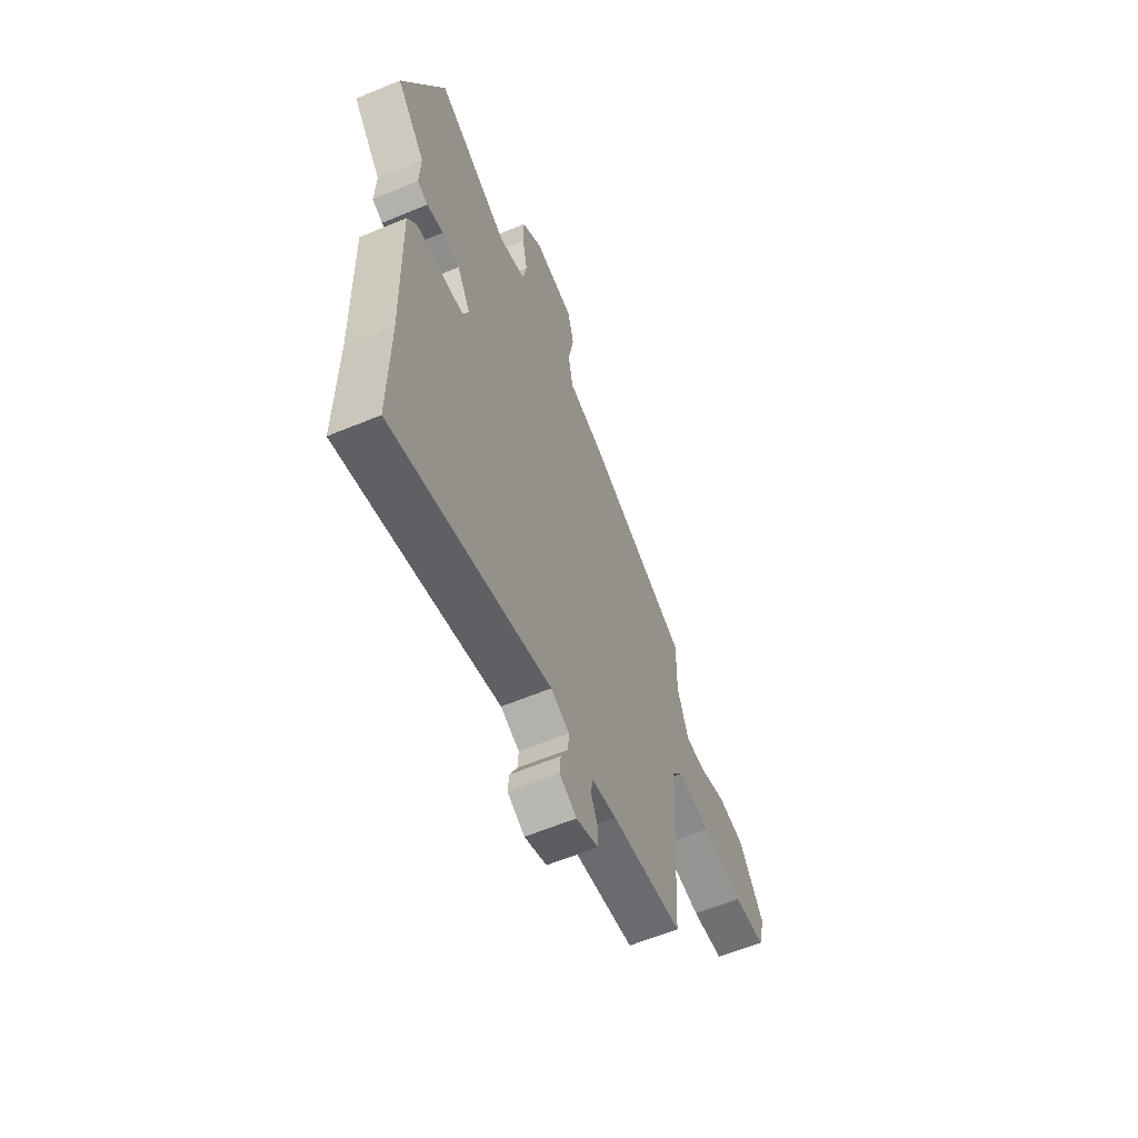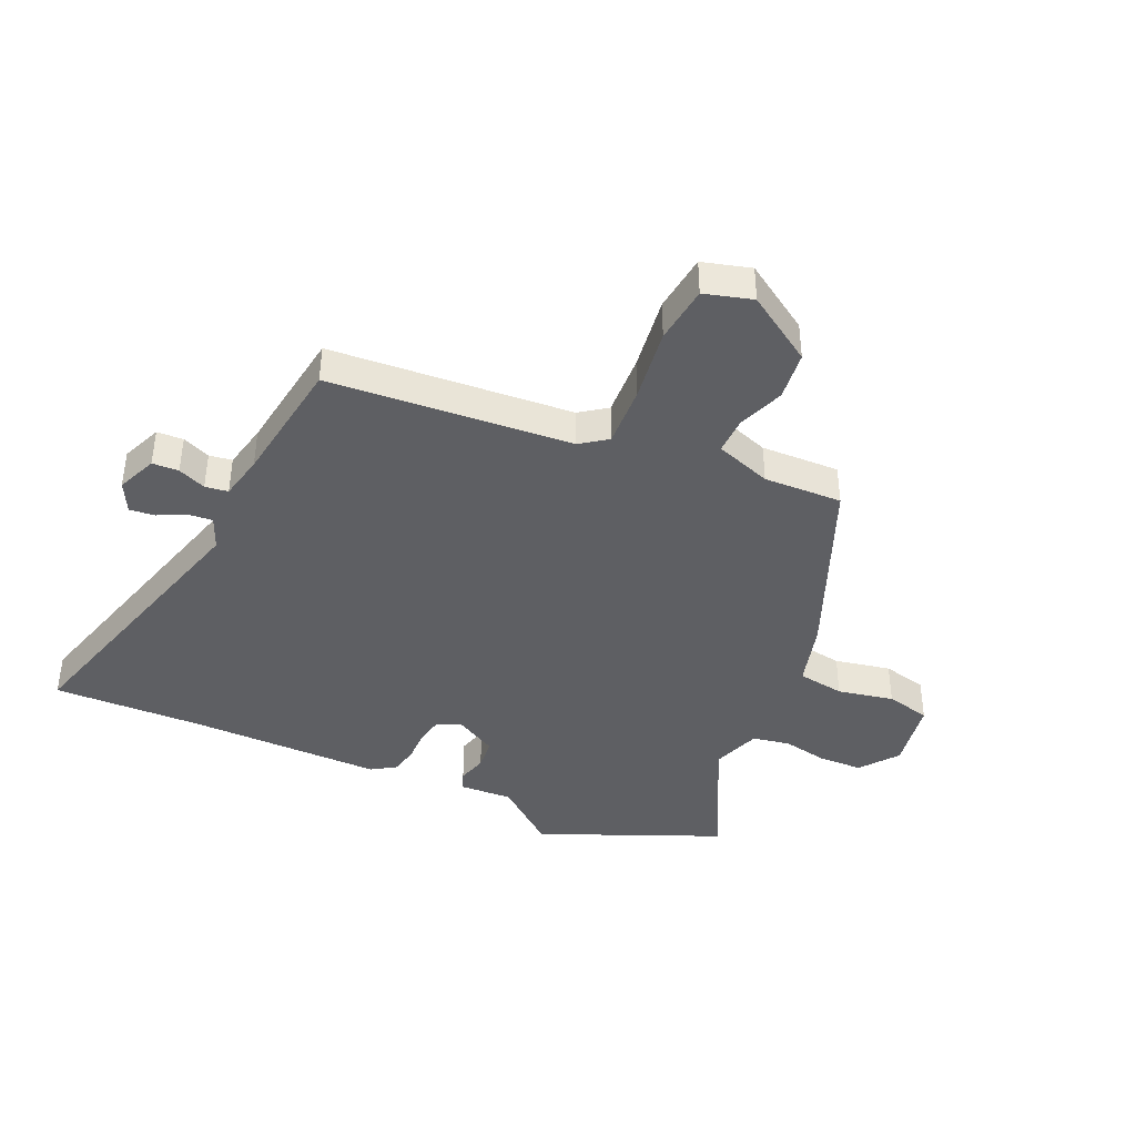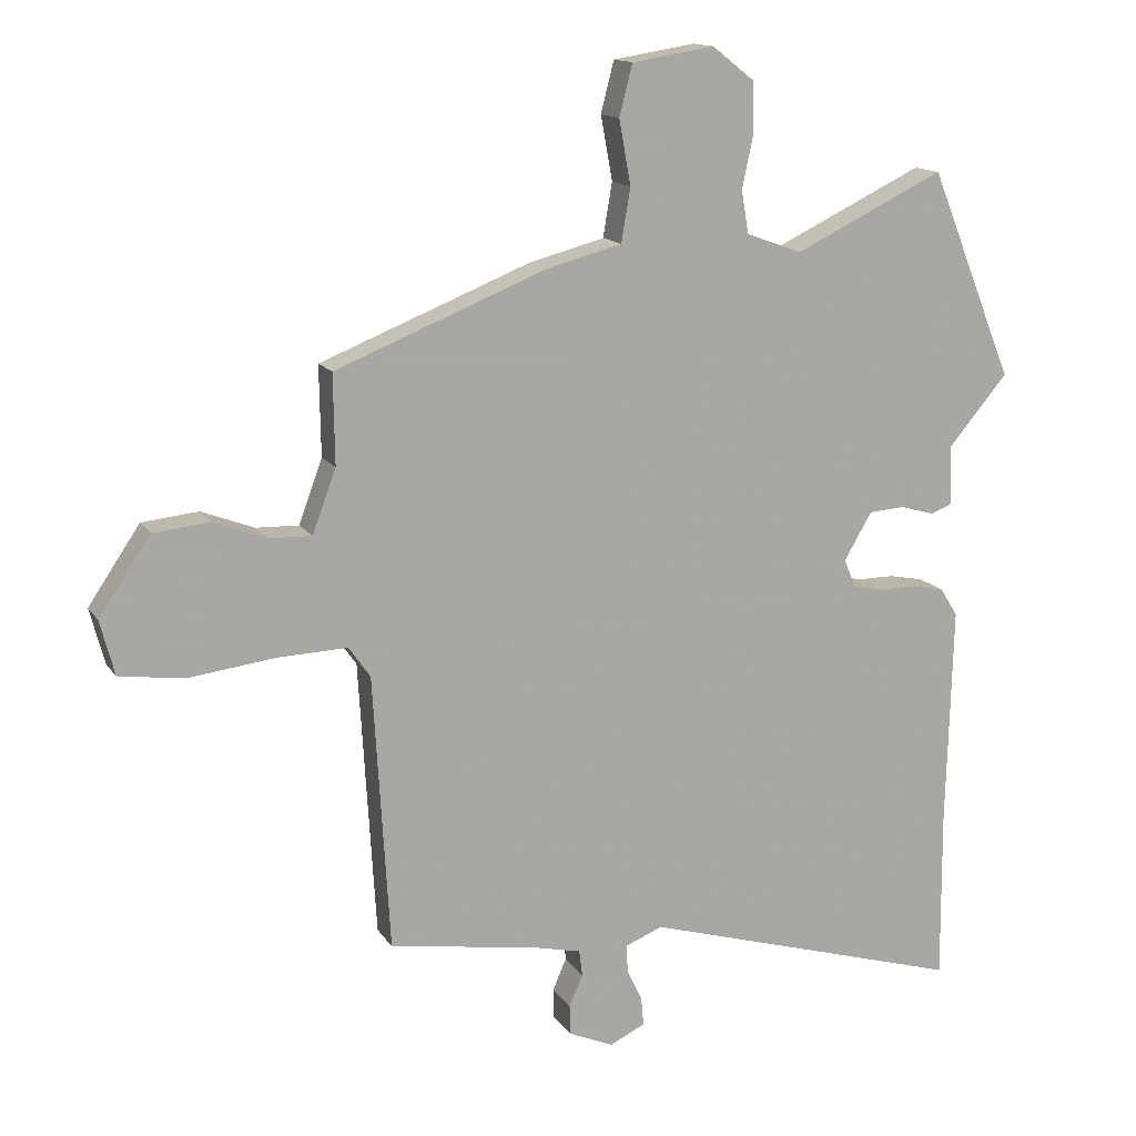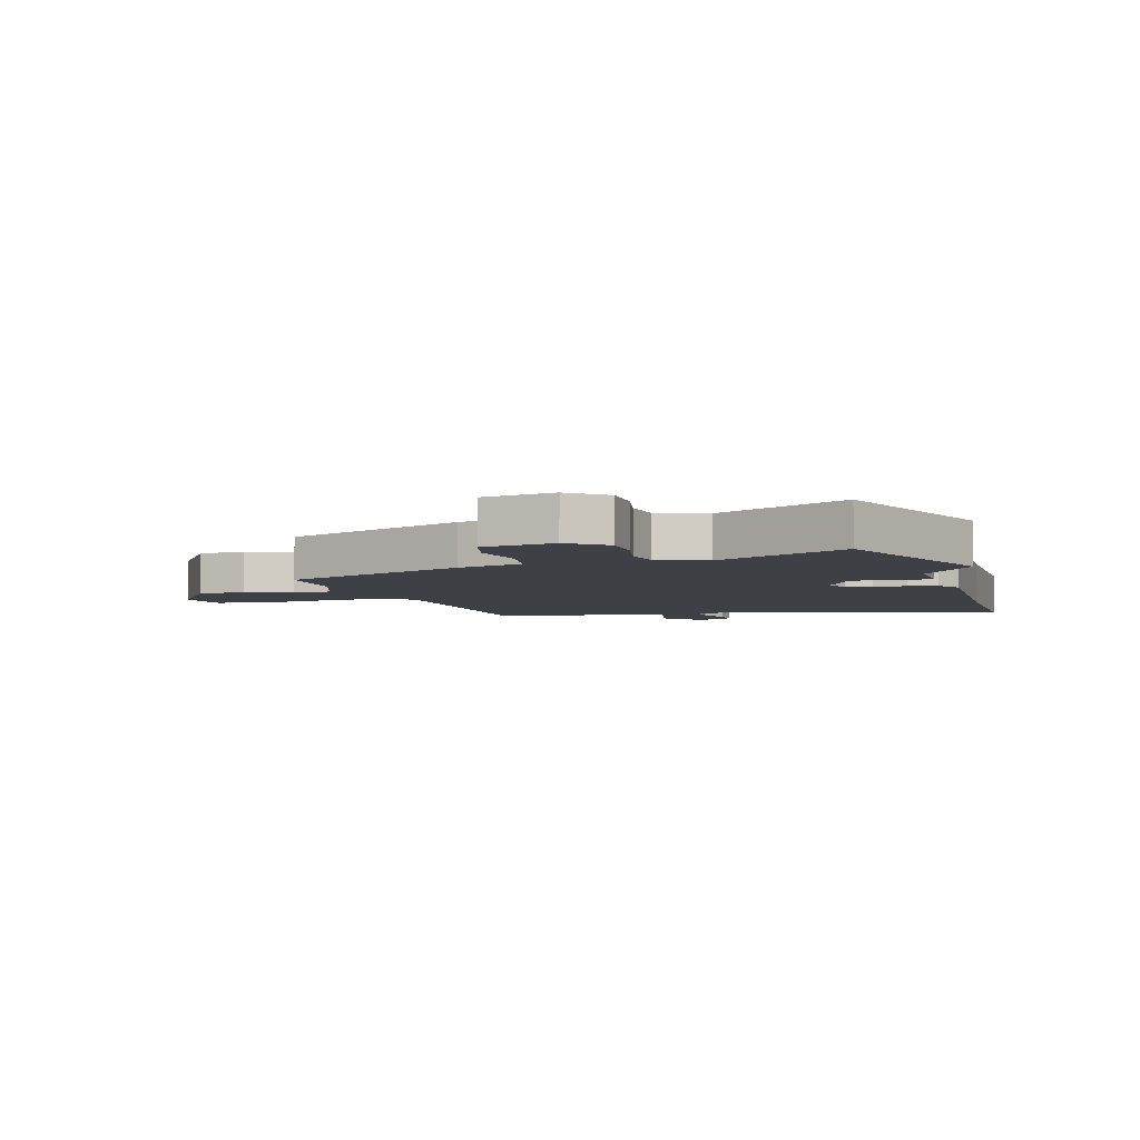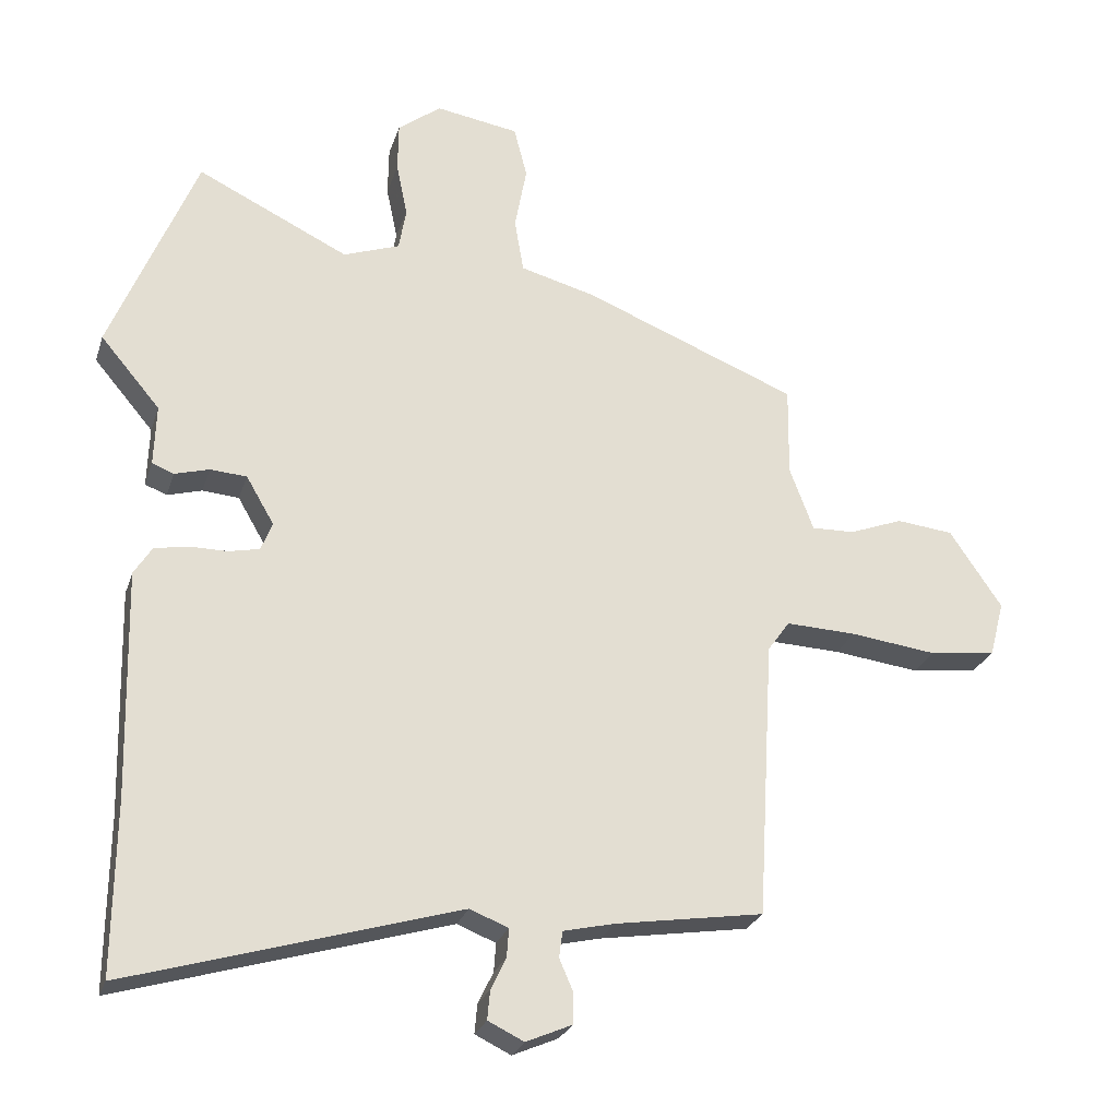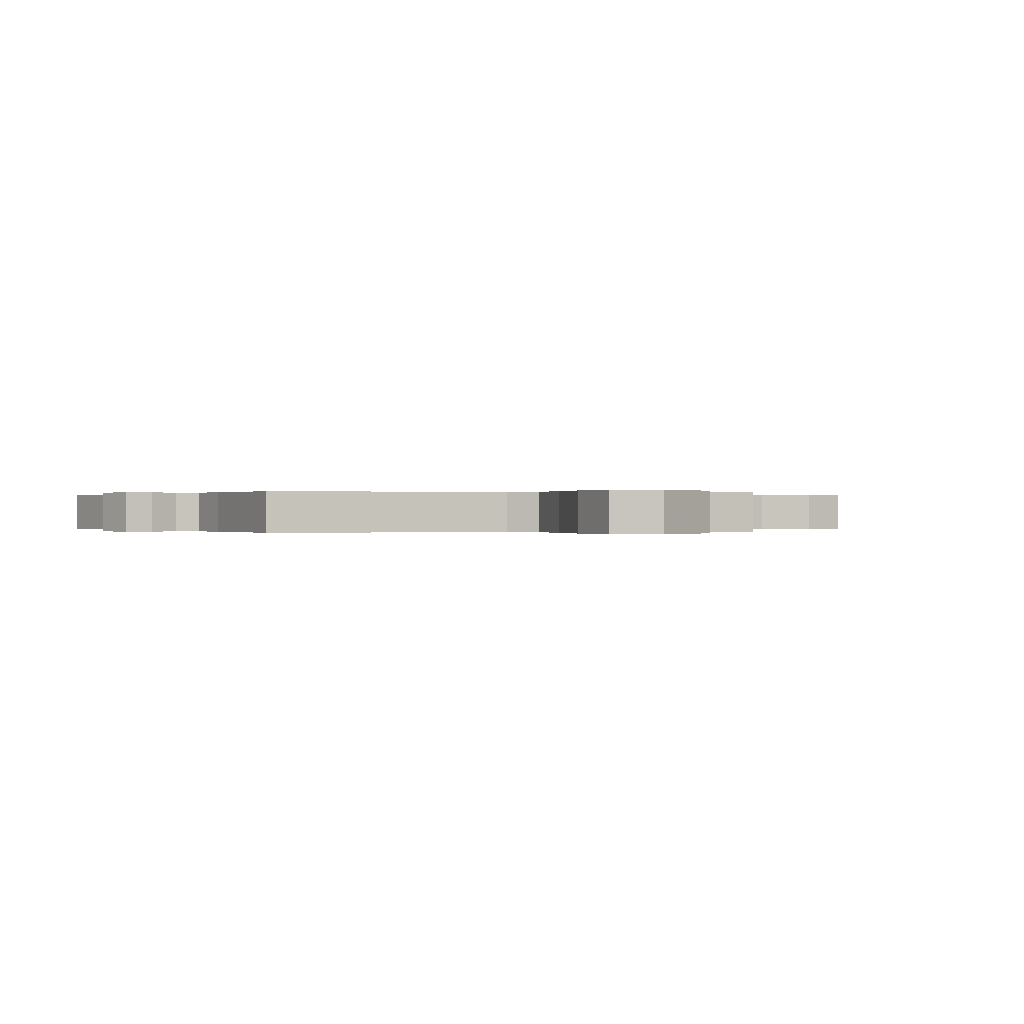
<metadata>
{"format":"obj","ext":"obj","renderer":"f3d","projection":"perspective","resolution":1024,"background":"white","views":[{"elev":-61.3,"azim":112.9,"up":"+Z"},{"elev":-40.6,"azim":-113.3,"up":"+Y"},{"elev":14.2,"azim":-21.4,"up":"+Z"},{"elev":-5.2,"azim":16.5,"up":"+Y"},{"elev":-26.1,"azim":163.8,"up":"+Z"},{"elev":0.0,"azim":-109.7,"up":"+Y"}]}
</metadata>
<code>
v 0.45 0.07 0.624
v 0.579 0.07 0.306
v 0.489 0.07 0.2
v 0.492 0.07 0.108
v 0.459 0.07 0.095
v 0.407 0.07 0.11
v 0.352 0.07 0.106
v 0.31 0.07 0.034
v 0.327 0.07 -0.009
v 0.373 0.07 -0.019
v 0.43 0.07 -0.019
v 0.481 0.07 -0.029
v 0.508 0.07 -0.072
v 0.499 0.07 -0.413
v 0.501 0.07 -0.672
v 0.006 0.07 -0.525
v -0.052 0.07 -0.548
v -0.049 0.07 -0.591
v -0.026 0.07 -0.639
v -0.022 0.07 -0.683
v -0.076 0.07 -0.709
v -0.145 0.07 -0.679
v -0.146 0.07 -0.633
v -0.125 0.07 -0.585
v -0.13 0.07 -0.545
v -0.208 0.07 -0.527
v -0.431 0.07 -0.492
v -0.456 0.07 -0.07
v -0.489 0.07 -0.023
v -0.596 0.07 -0.027
v -0.726 0.07 -0.043
v -0.827 0.07 -0.03
v -0.849 0.07 0.054
v -0.77 0.07 0.171
v -0.684 0.07 0.18
v -0.603 0.07 0.149
v -0.538 0.07 0.147
v -0.502 0.07 0.244
v -0.504 0.07 0.381
v -0.18 0.07 0.51
v -0.066 0.07 0.54
v -0.052 0.07 0.622
v -0.07 0.07 0.72
v -0.05 0.07 0.798
v 0.076 0.07 0.818
v 0.141 0.07 0.767
v 0.142 0.07 0.691
v 0.125 0.07 0.61
v 0.136 0.07 0.545
v 0.221 0.07 0.514
v 0.45 0 0.624
v 0.579 0 0.306
v 0.489 0 0.2
v 0.492 0 0.108
v 0.459 0 0.095
v 0.407 0 0.11
v 0.352 0 0.106
v 0.31 0 0.034
v 0.327 0 -0.009
v 0.373 0 -0.019
v 0.43 0 -0.019
v 0.481 0 -0.029
v 0.508 0 -0.072
v 0.499 0 -0.413
v 0.501 0 -0.672
v 0.006 0 -0.525
v -0.052 0 -0.548
v -0.049 0 -0.591
v -0.026 0 -0.639
v -0.022 0 -0.683
v -0.076 0 -0.709
v -0.145 0 -0.679
v -0.146 0 -0.633
v -0.125 0 -0.585
v -0.13 0 -0.545
v -0.208 0 -0.527
v -0.431 0 -0.492
v -0.456 0 -0.07
v -0.489 0 -0.023
v -0.596 0 -0.027
v -0.726 0 -0.043
v -0.827 0 -0.03
v -0.849 0 0.054
v -0.77 0 0.171
v -0.684 0 0.18
v -0.603 0 0.149
v -0.538 0 0.147
v -0.502 0 0.244
v -0.504 0 0.381
v -0.18 0 0.51
v -0.066 0 0.54
v -0.052 0 0.622
v -0.07 0 0.72
v -0.05 0 0.798
v 0.076 0 0.818
v 0.141 0 0.767
v 0.142 0 0.691
v 0.125 0 0.61
v 0.136 0 0.545
v 0.221 0 0.514
f 46 47 48
f 45 46 48
f 44 45 48
f 43 44 48
f 42 43 48
f 41 42 48 49
f 41 49 50
f 40 41 50
f 39 40 50
f 38 39 50
f 34 35 36
f 33 34 36
f 32 33 36
f 31 32 36
f 30 31 36
f 29 30 36 37
f 37 38 50
f 29 37 50
f 28 29 50
f 22 23 24
f 21 22 24
f 20 21 24
f 19 20 24
f 18 19 24
f 17 18 24 25
f 16 17 25 26
f 14 15 16
f 26 27 28
f 16 26 28
f 14 16 28
f 13 14 28
f 12 13 28
f 11 12 28
f 10 11 28
f 3 4 5 6
f 3 6 7
f 2 3 7
f 1 2 7
f 50 1 7 8
f 9 10 28
f 8 9 28
f 8 28 50
f 98 97 96
f 98 96 95
f 98 95 94
f 98 94 93
f 98 93 92
f 99 98 92 91
f 100 99 91
f 100 91 90
f 100 90 89
f 100 89 88
f 86 85 84
f 86 84 83
f 86 83 82
f 86 82 81
f 86 81 80
f 87 86 80 79
f 100 88 87
f 100 87 79
f 100 79 78
f 74 73 72
f 74 72 71
f 74 71 70
f 74 70 69
f 74 69 68
f 75 74 68 67
f 76 75 67 66
f 66 65 64
f 78 77 76
f 78 76 66
f 78 66 64
f 78 64 63
f 78 63 62
f 78 62 61
f 78 61 60
f 56 55 54 53
f 57 56 53
f 57 53 52
f 57 52 51
f 58 57 51 100
f 78 60 59
f 78 59 58
f 100 78 58
f 1 51 52 2
f 2 52 53 3
f 3 53 54 4
f 4 54 55 5
f 5 55 56 6
f 6 56 57 7
f 7 57 58 8
f 8 58 59 9
f 9 59 60 10
f 10 60 61 11
f 11 61 62 12
f 12 62 63 13
f 13 63 64 14
f 14 64 65 15
f 15 65 66 16
f 16 66 67 17
f 17 67 68 18
f 18 68 69 19
f 19 69 70 20
f 20 70 71 21
f 21 71 72 22
f 22 72 73 23
f 23 73 74 24
f 24 74 75 25
f 25 75 76 26
f 26 76 77 27
f 27 77 78 28
f 28 78 79 29
f 29 79 80 30
f 30 80 81 31
f 31 81 82 32
f 32 82 83 33
f 33 83 84 34
f 34 84 85 35
f 35 85 86 36
f 36 86 87 37
f 37 87 88 38
f 38 88 89 39
f 39 89 90 40
f 40 90 91 41
f 41 91 92 42
f 42 92 93 43
f 43 93 94 44
f 44 94 95 45
f 45 95 96 46
f 46 96 97 47
f 47 97 98 48
f 48 98 99 49
f 49 99 100 50
f 50 100 51 1

</code>
